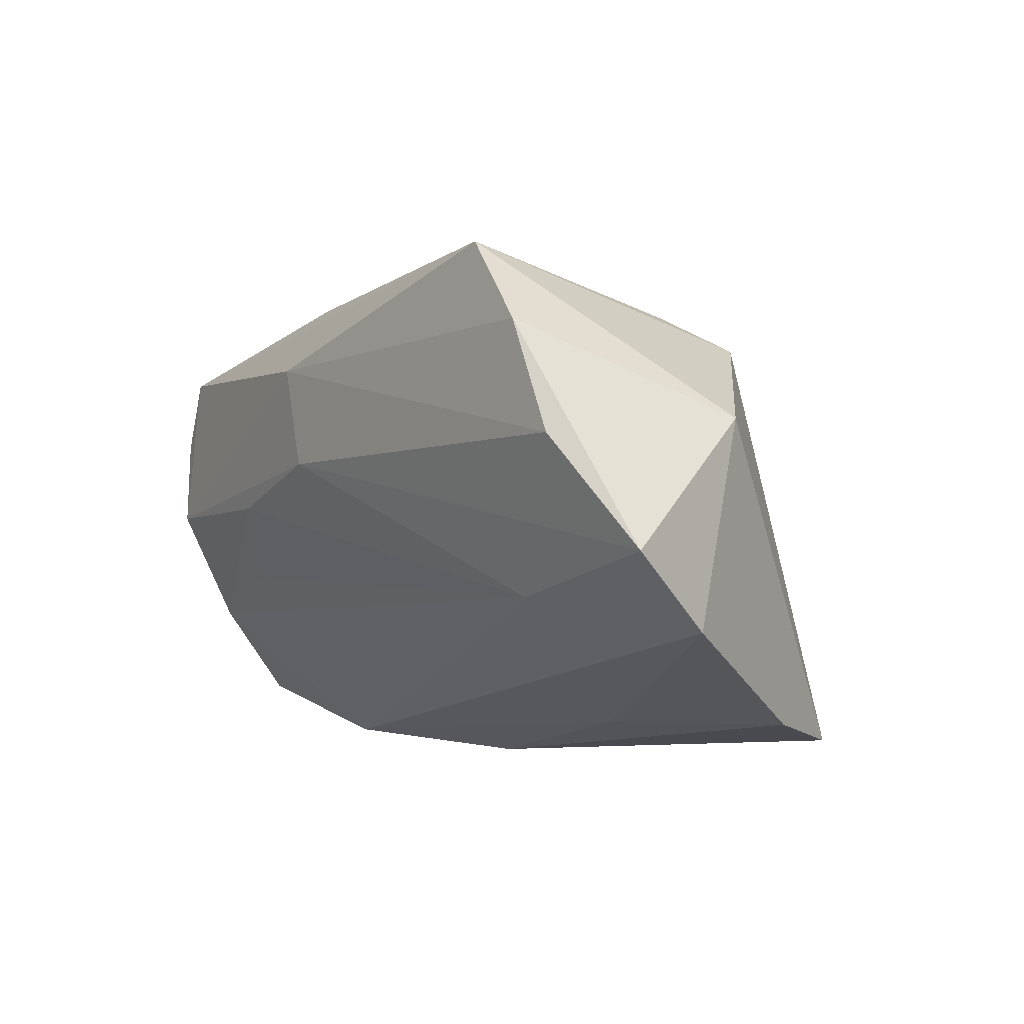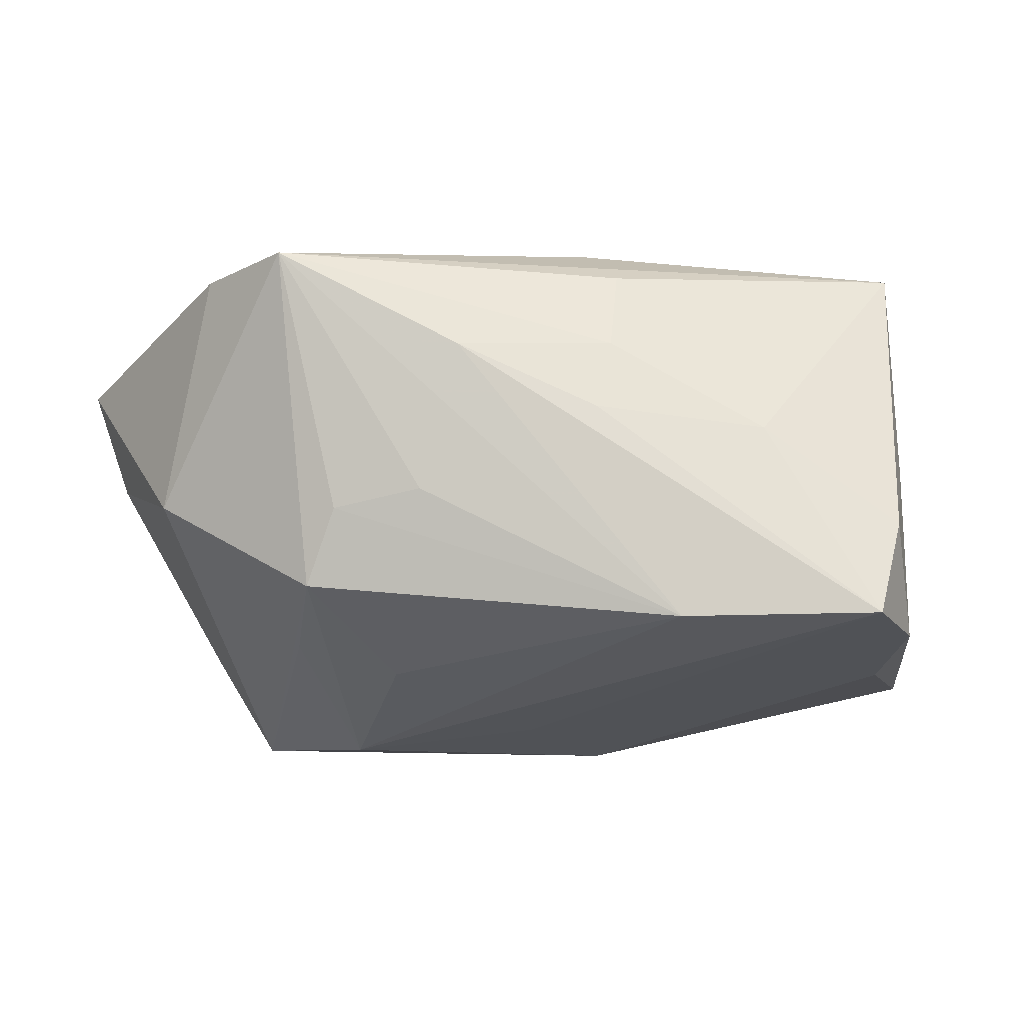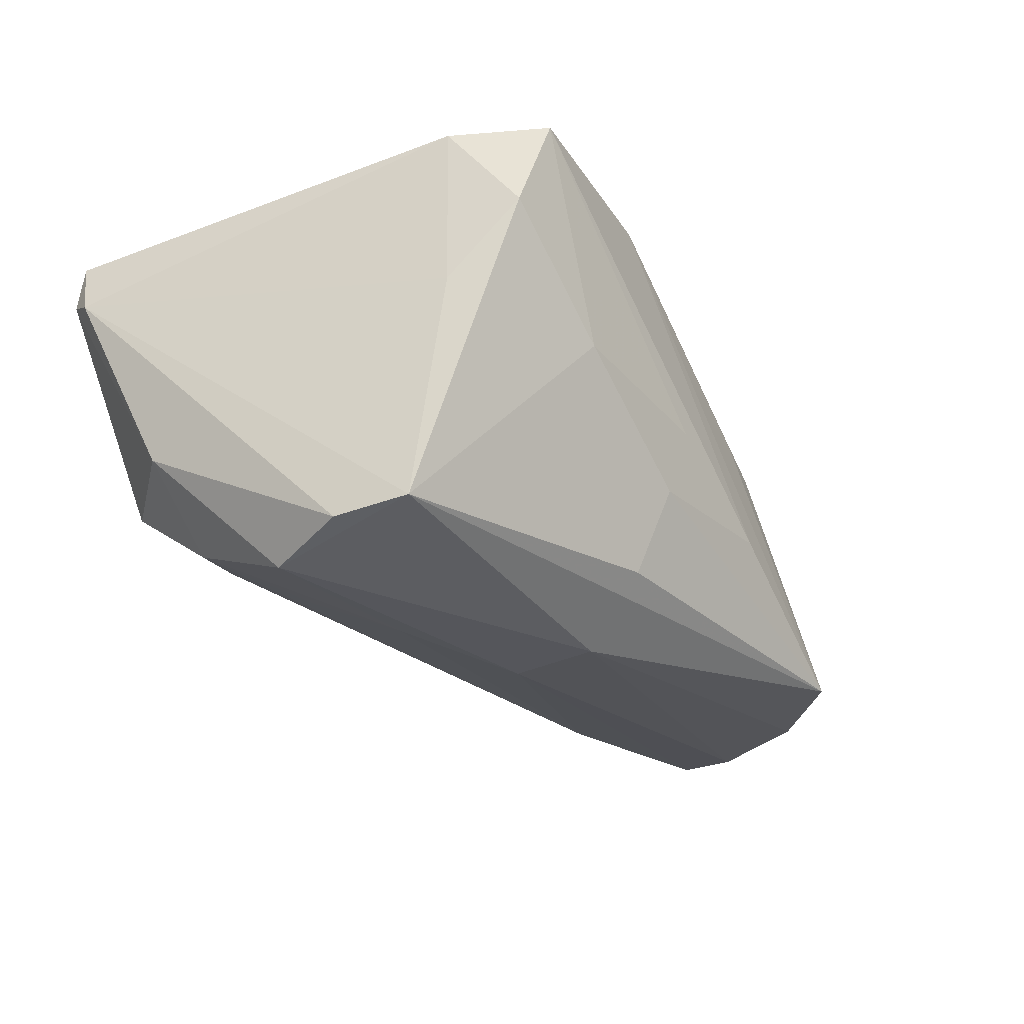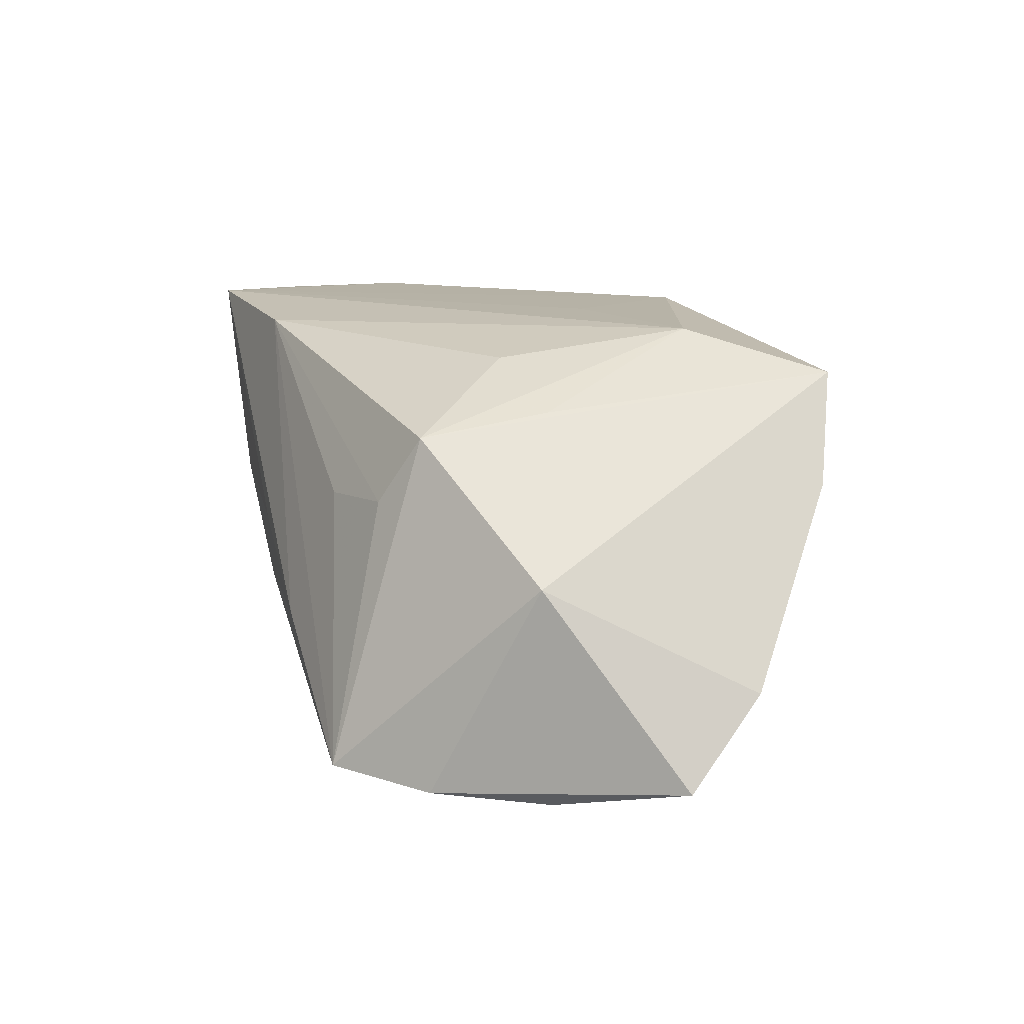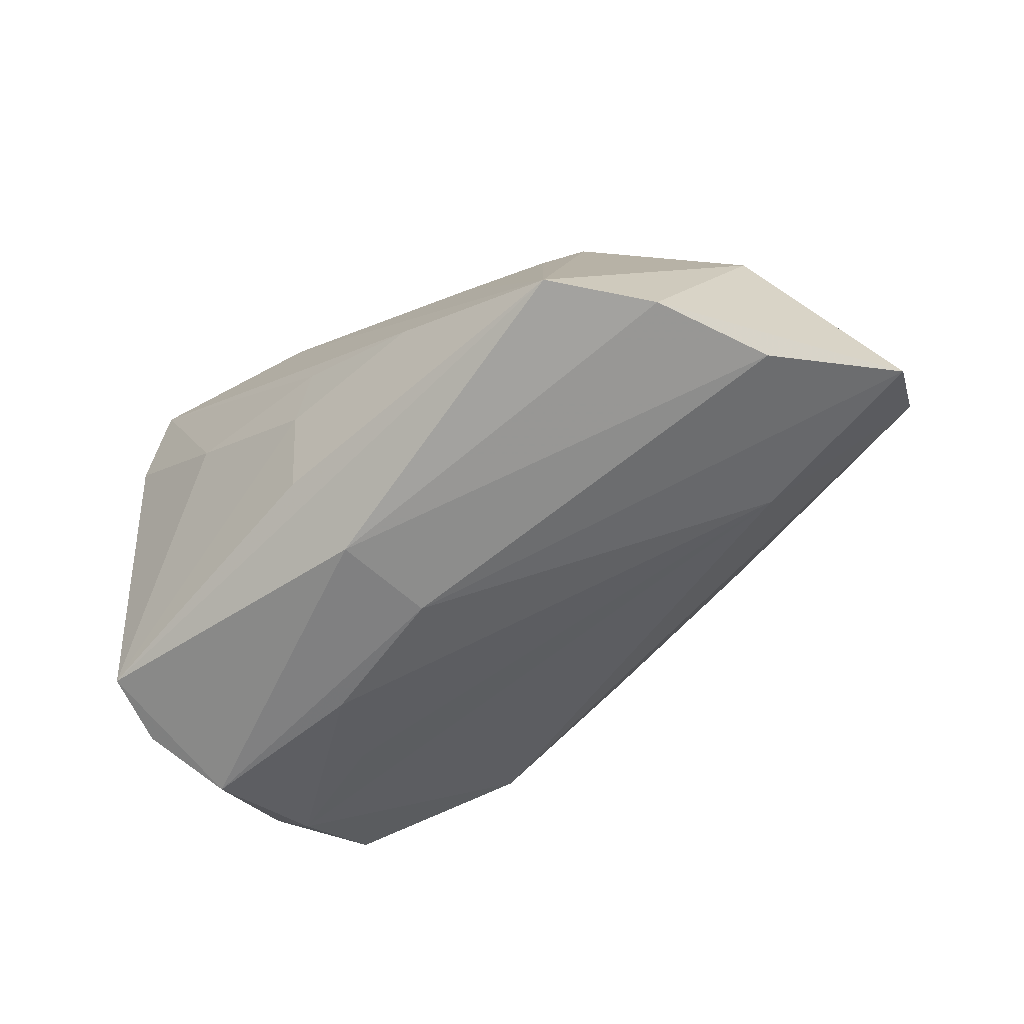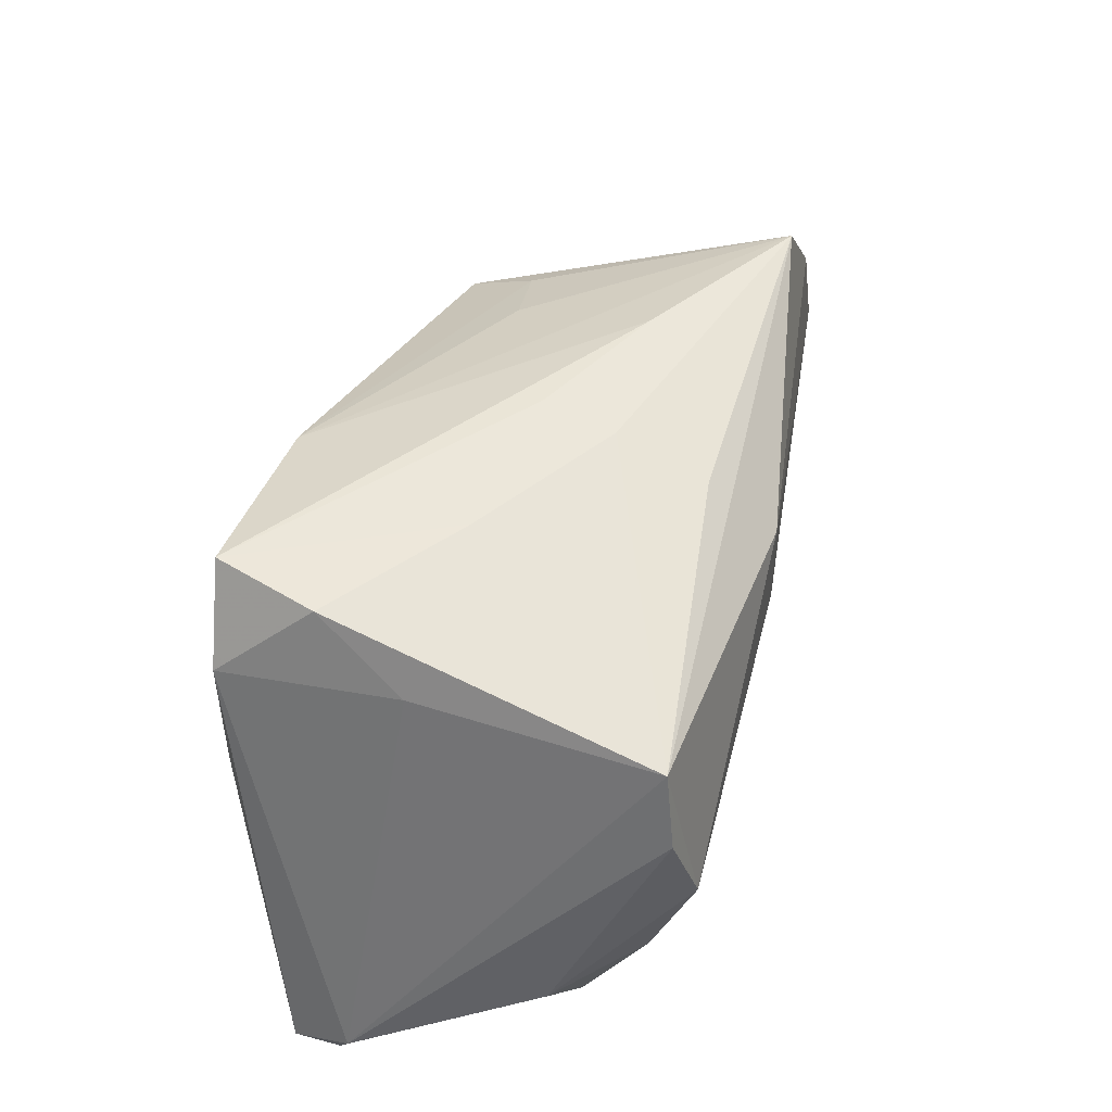
<metadata>
{"format":"obj","ext":"obj","renderer":"f3d","projection":"perspective","resolution":1024,"background":"white","views":[{"elev":1.8,"azim":-124.7,"up":"+Y"},{"elev":68.8,"azim":-4.6,"up":"+Y"},{"elev":-24.1,"azim":121.4,"up":"+Z"},{"elev":11.9,"azim":-109.3,"up":"+Z"},{"elev":-63.7,"azim":-145.4,"up":"+Z"},{"elev":41.2,"azim":101.1,"up":"+Y"}]}
</metadata>
<code>
v -0.04063 -0.008919 -0.02296
v -0.01846 0.02834 0.005767
v -0.06113 -0.0121 -0.0131
v 0.0243 0.03035 0.001941
v 0.03523 0.03079 0.02697
v 0.04844 -0.03264 0.01405
v 0.01548 -0.0318 -0.01148
v -0.05011 -0.02535 0.009172
v 0.04236 0.02079 0.005295
v -0.03405 0.0331 -0.02561
v -0.05225 0.01214 -0.0006254
v 0.00658 0.03105 -0.01067
v -0.02344 0.007426 0.02292
v -0.05129 0.01038 -0.0276
v 0.04061 0.01941 0.02671
v 0.0486 -0.03143 0.01938
v -0.02829 -0.02659 -0.0006759
v 0.04742 -0.01828 -0.0108
v -0.02926 0.02543 0.006373
v -0.002879 -0.03342 0.000791
v 0.005728 0.01887 -0.02941
v 0.05037 -0.02926 0.01241
v 0.003521 -0.0275 0.02697
v -0.02992 -0.01535 0.02652
v 0.01167 0.02895 0.02494
v -0.06345 -0.002464 -0.02377
v 0.003882 0.03227 -0.001791
v 0.03933 0.02885 0.01528
v 0.04507 0.0179 -0.02295
v 0.008575 0.02727 -0.02159
v 0.0424 -0.00202 -0.02656
v 0.03828 -0.02767 -0.01322
v -0.03596 0.005497 0.01756
v 0.02056 2.293e-05 -0.02768
v 0.002846 0.006448 -0.02921
v -0.01257 0.0331 -0.01125
v 0.04637 0.008626 -0.02402
v 0.03931 -0.01622 -0.02107
v -0.03339 0.02113 0.01482
v -0.006044 -0.0105 0.02686
v -0.04392 0.02348 -0.02704
v 0.03888 0.003952 0.02697
v -0.04345 -0.02912 0.02201
v 0.02477 -0.009919 -0.02359
f 16 23 43
f 43 23 24
f 1 3 26
f 7 3 1
f 32 7 38
f 38 18 32
f 31 18 38
f 7 1 38
f 21 31 35
f 35 14 21
f 26 14 35
f 35 1 26
f 12 30 10
f 29 31 21
f 21 10 29
f 10 30 29
f 30 12 29
f 41 14 26
f 41 10 21
f 21 14 41
f 5 23 42
f 23 16 42
f 6 16 43
f 6 7 32
f 22 16 6
f 6 18 22
f 32 18 6
f 40 23 5
f 5 24 40
f 40 24 23
f 43 3 8
f 31 38 34
f 34 35 31
f 1 35 34
f 36 12 10
f 37 18 31
f 31 29 37
f 22 18 37
f 37 29 22
f 4 29 12
f 28 4 5
f 29 4 28
f 13 39 24
f 10 41 11
f 11 39 10
f 11 41 26
f 26 3 11
f 11 3 43
f 43 39 11
f 43 24 33
f 33 39 43
f 24 39 33
f 5 42 15
f 15 42 16
f 15 28 5
f 15 16 22
f 17 3 7
f 17 8 3
f 44 38 1
f 1 34 44
f 44 34 38
f 25 36 10
f 5 36 25
f 39 13 25
f 25 24 5
f 25 13 24
f 12 36 27
f 27 4 12
f 27 36 5
f 5 4 27
f 29 28 9
f 28 15 9
f 22 29 9
f 9 15 22
f 20 17 7
f 8 17 20
f 43 8 20
f 20 6 43
f 7 6 20
f 2 25 10
f 39 25 19
f 25 2 19
f 10 39 19
f 19 2 10

</code>
